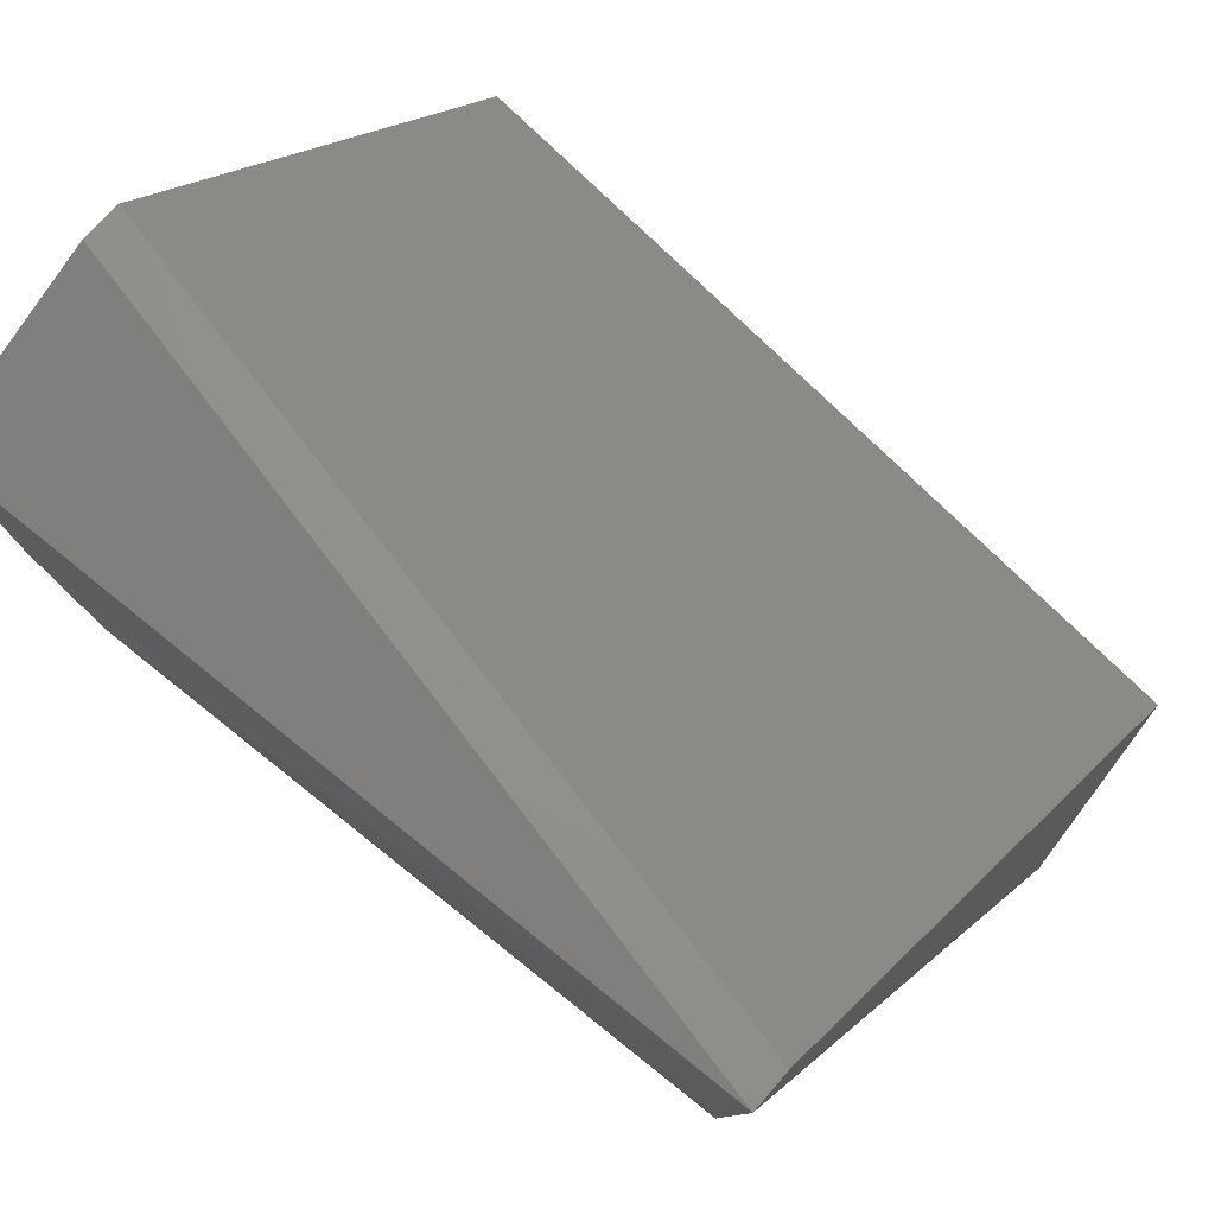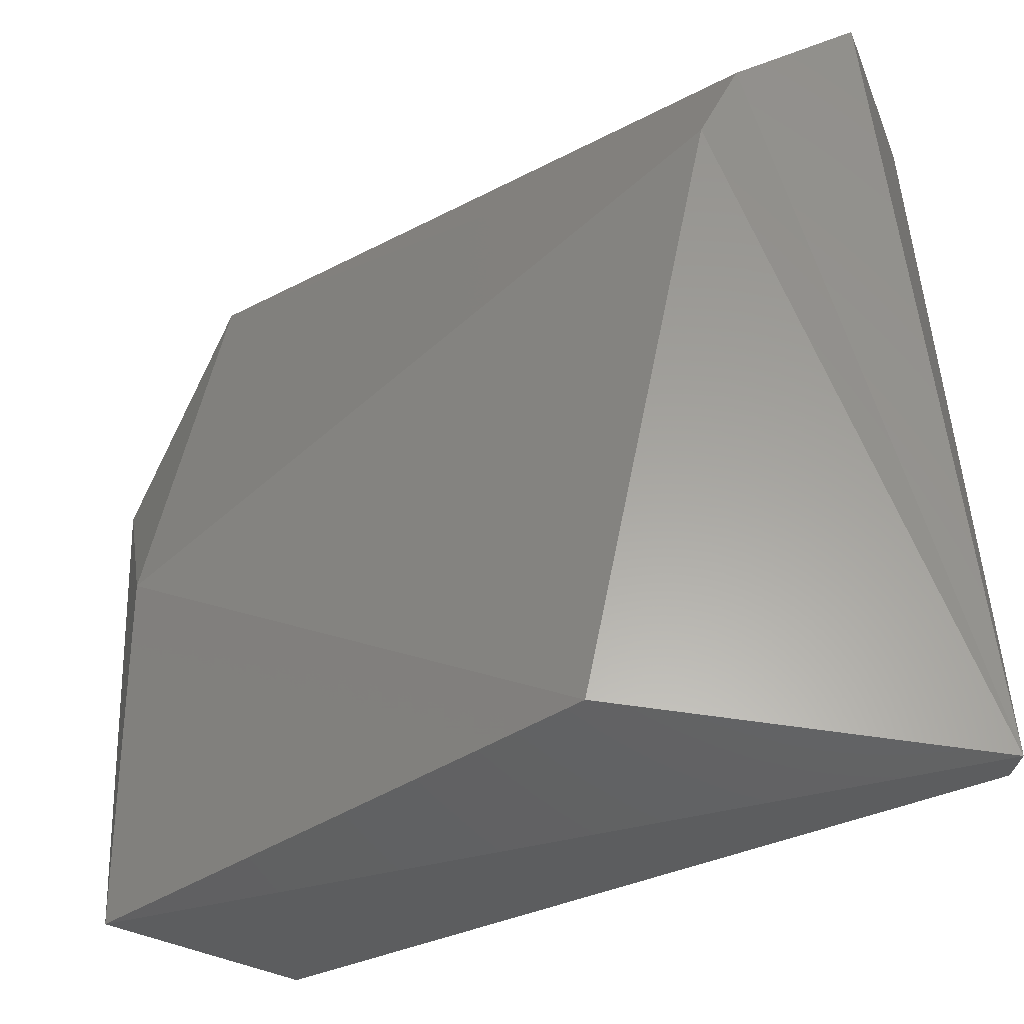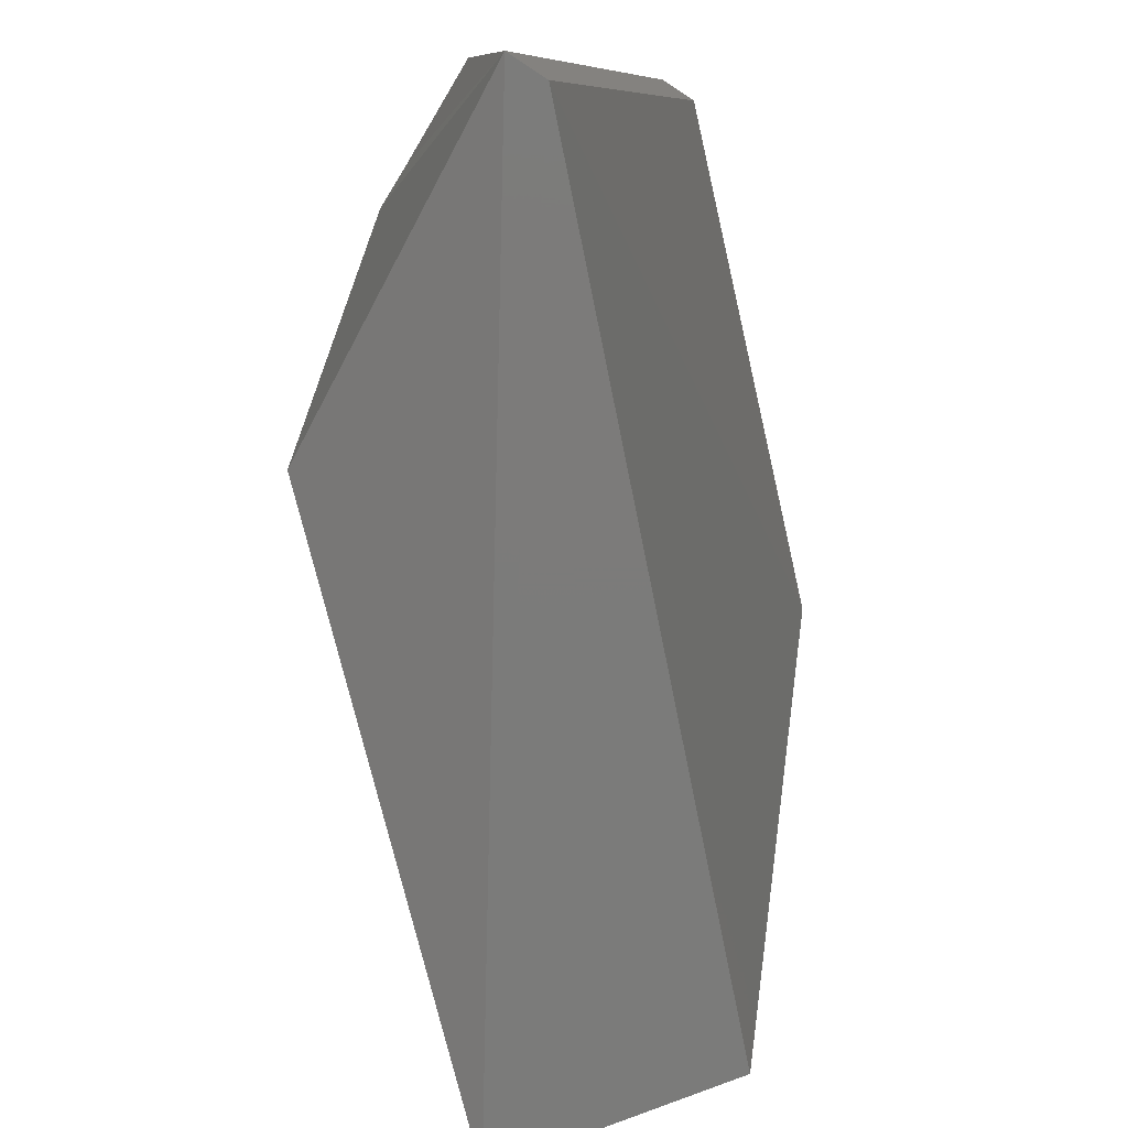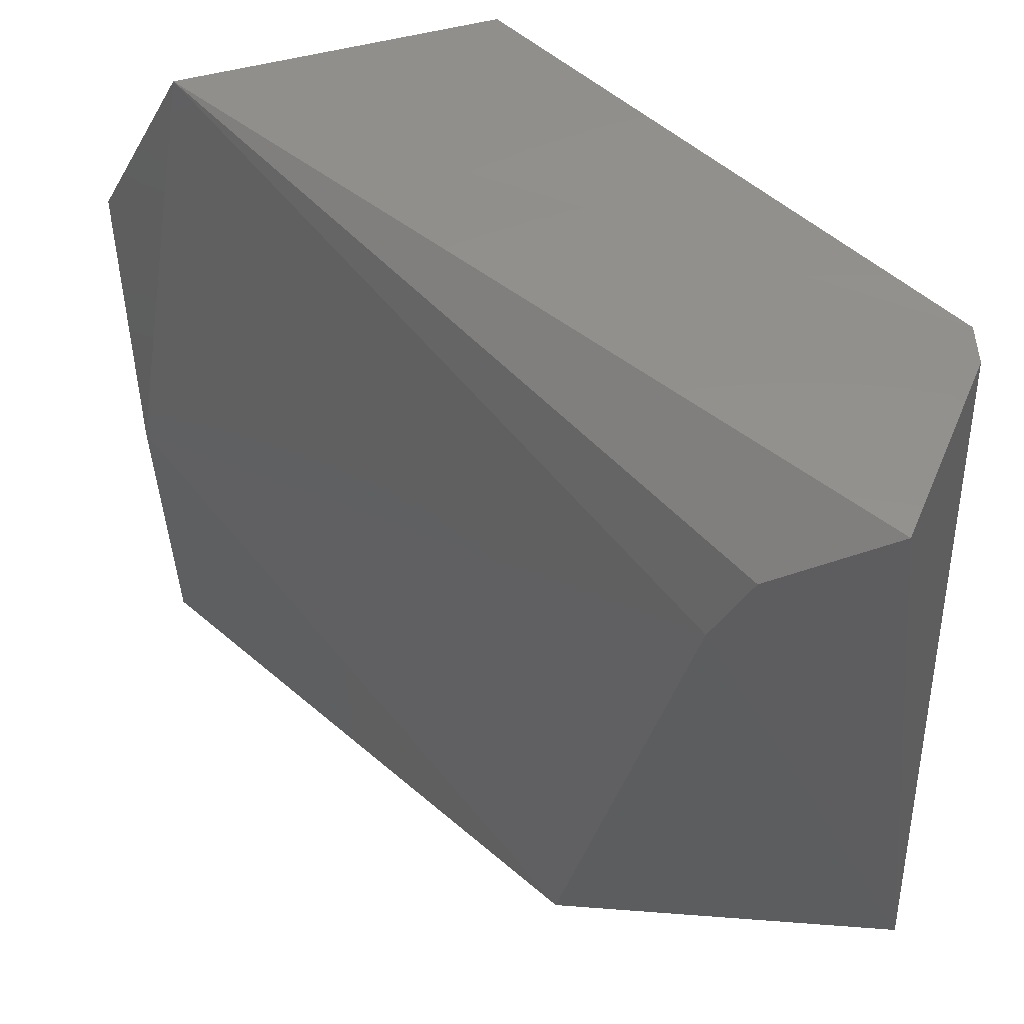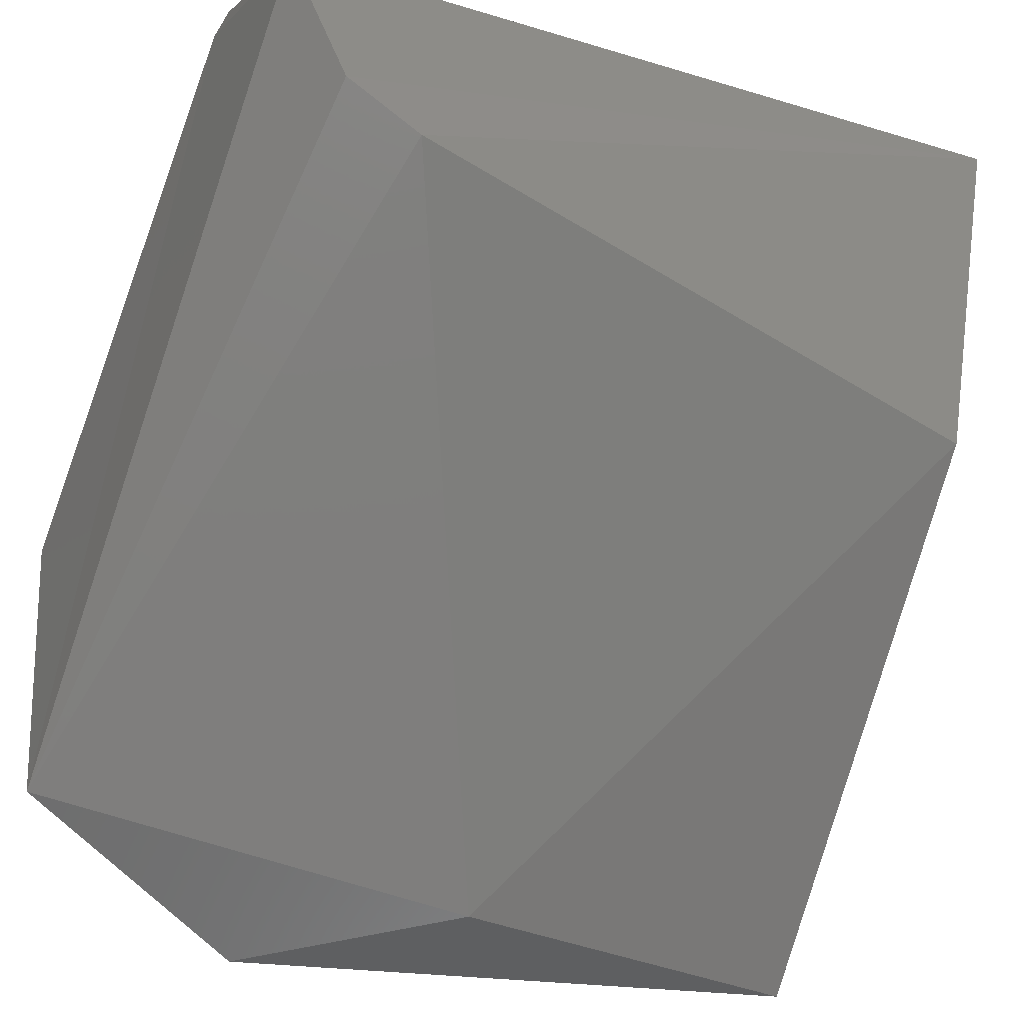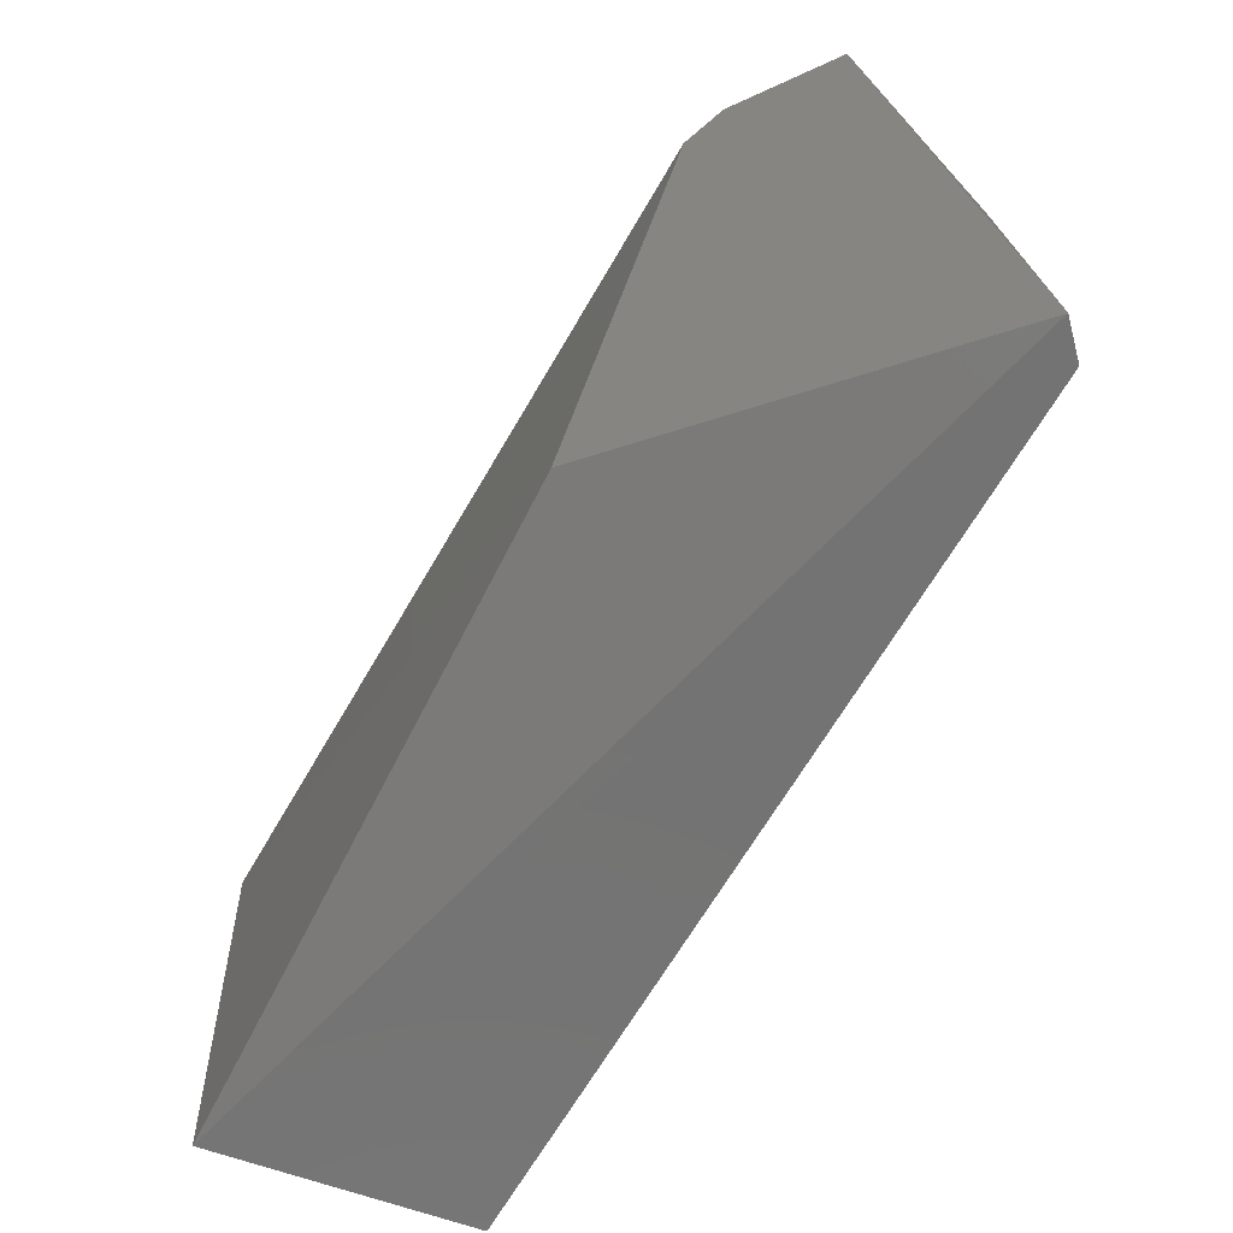
<metadata>
{"format":"stl","ext":"stl","renderer":"f3d","projection":"perspective","resolution":1024,"background":"white","views":[{"elev":70.6,"azim":-49.3,"up":"+Z"},{"elev":-31.2,"azim":-97.6,"up":"+Y"},{"elev":-74.4,"azim":-33.5,"up":"+Y"},{"elev":56.1,"azim":-94.4,"up":"+Y"},{"elev":-34.4,"azim":-117.8,"up":"+Z"},{"elev":-65.5,"azim":-75.2,"up":"+Y"}]}
</metadata>
<code>
# stl→obj: 14 verts, 24 faces
v -0.3987 0.1221 -0.4579
v -0.5239 0.1234 -0.3242
v -0.4757 0.1221 -0.3038
v -0.3859 0.1221 -0.3894
v -0.5148 -0.04309 -0.3857
v -0.4157 -0.05382 -0.4754
v -0.5229 -0.05345 -0.3038
v -0.3827 0.06789 -0.479
v -0.3859 -0.05345 -0.4322
v -0.5229 0.09208 -0.3595
v -0.5229 0.1092 -0.3509
v -0.4201 0.0279 -0.4751
v -0.5143 -0.05345 -0.3038
v -0.4843 0.1221 -0.3038
f 1 2 3
f 1 3 4
f 5 6 7
f 8 1 4
f 8 4 9
f 8 9 6
f 10 5 7
f 7 2 11
f 7 11 10
f 12 6 5
f 12 5 10
f 12 10 1
f 12 1 8
f 12 8 6
f 13 9 4
f 13 4 3
f 13 7 6
f 13 6 9
f 11 1 10
f 11 2 1
f 14 7 13
f 14 13 3
f 14 3 2
f 14 2 7

</code>
